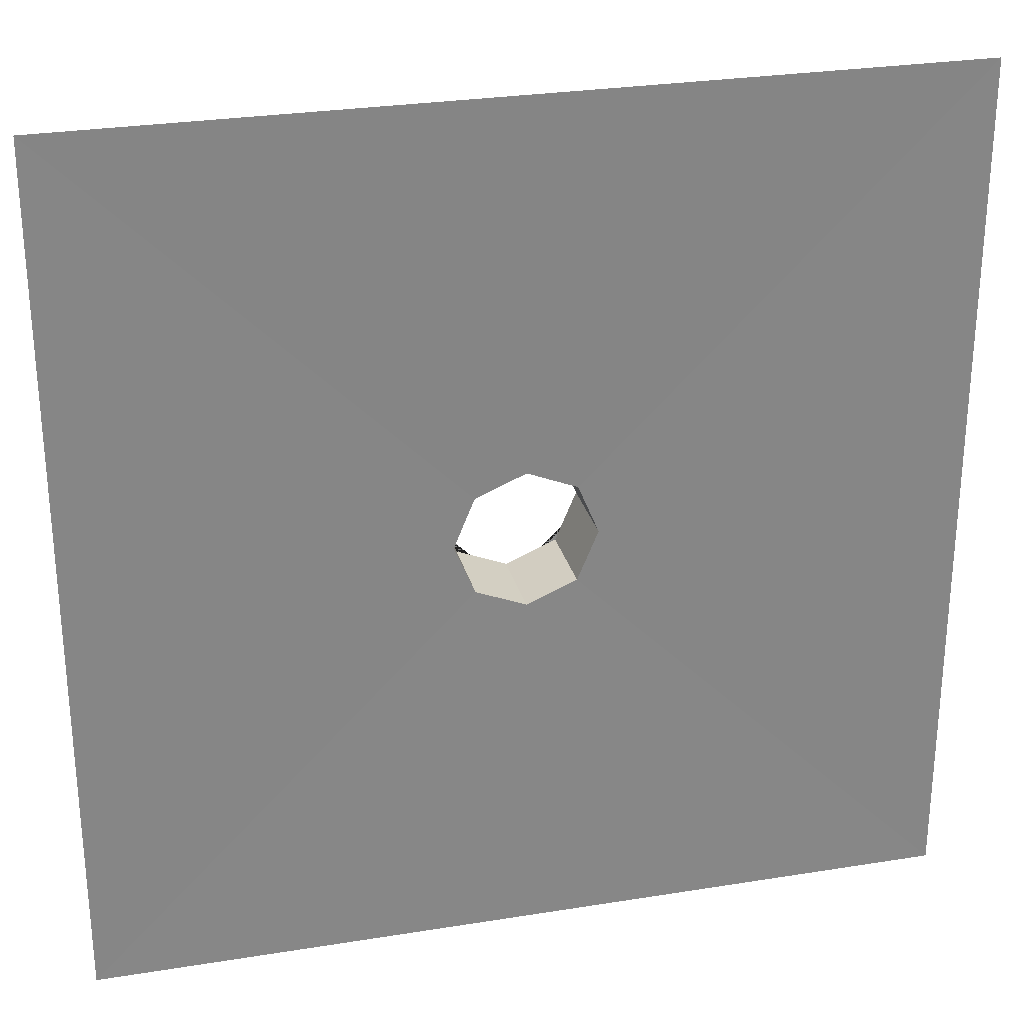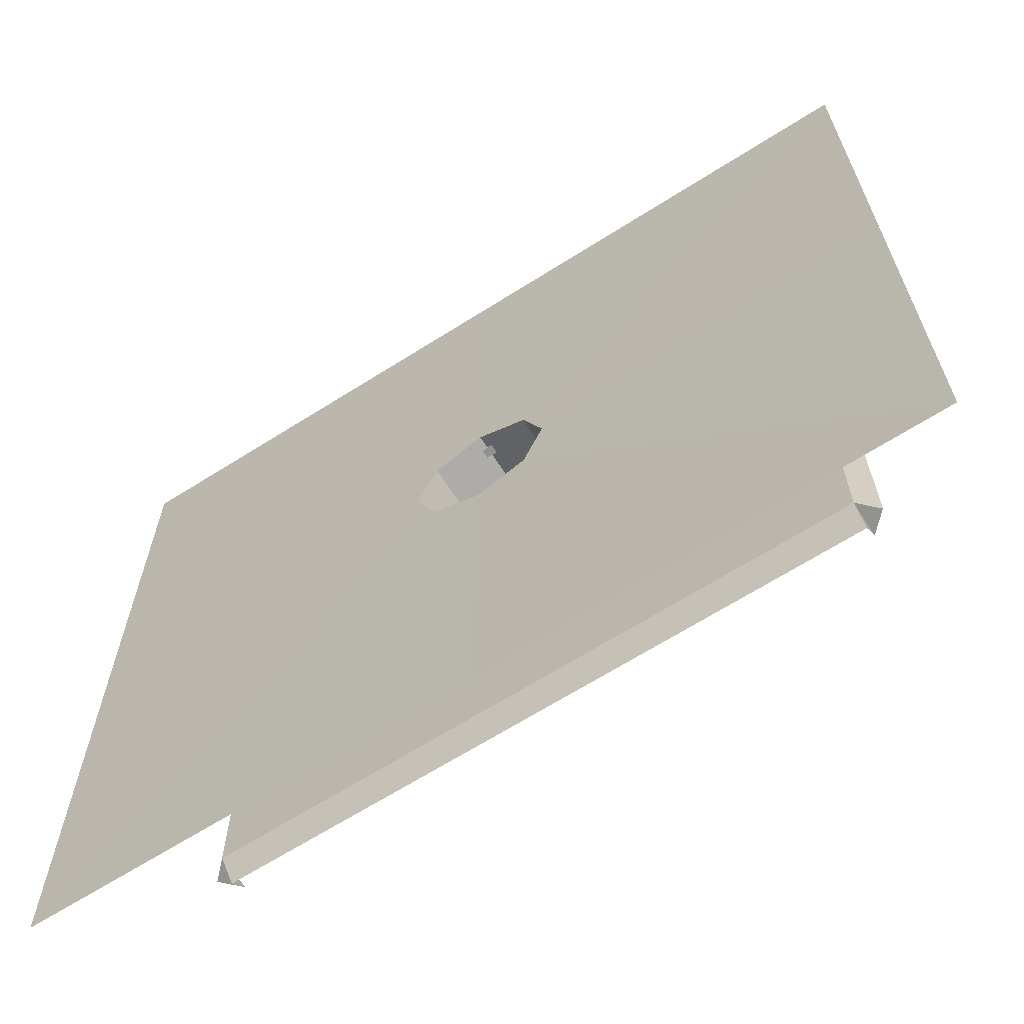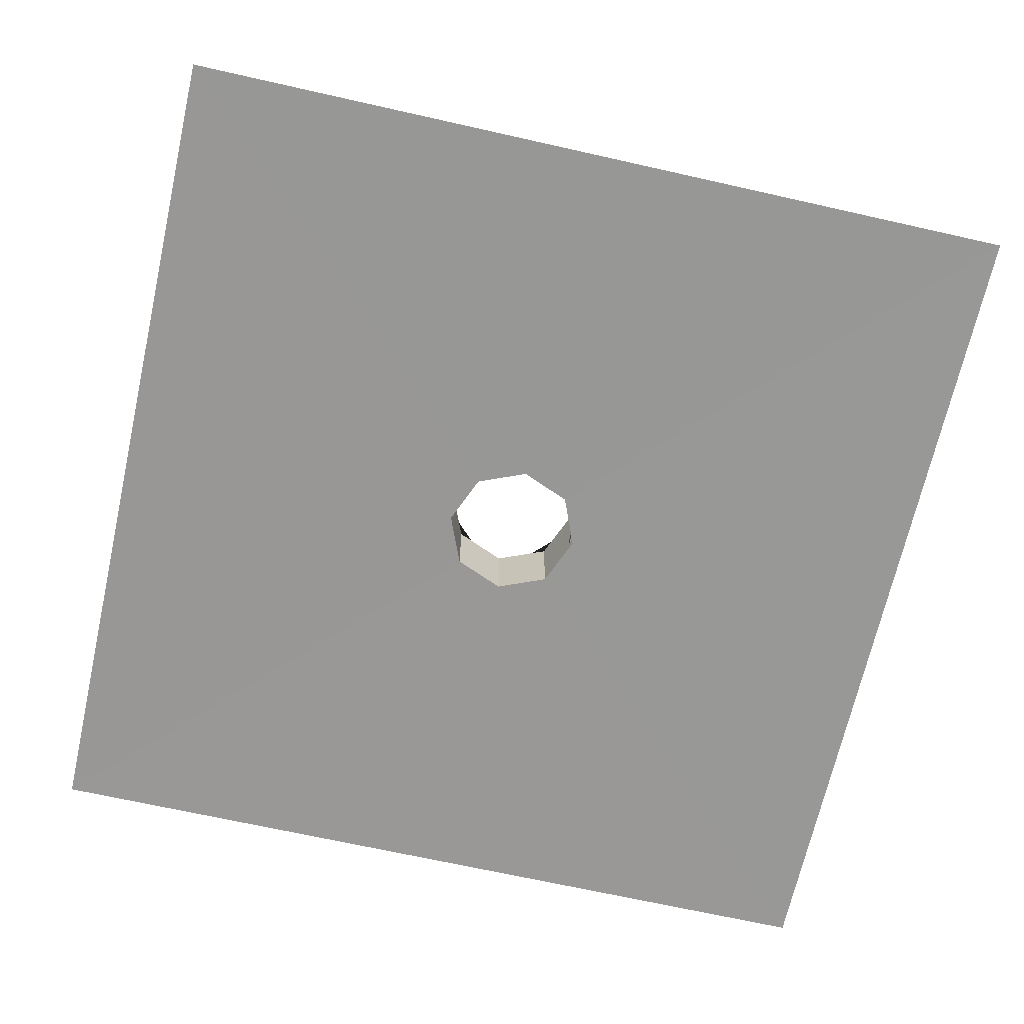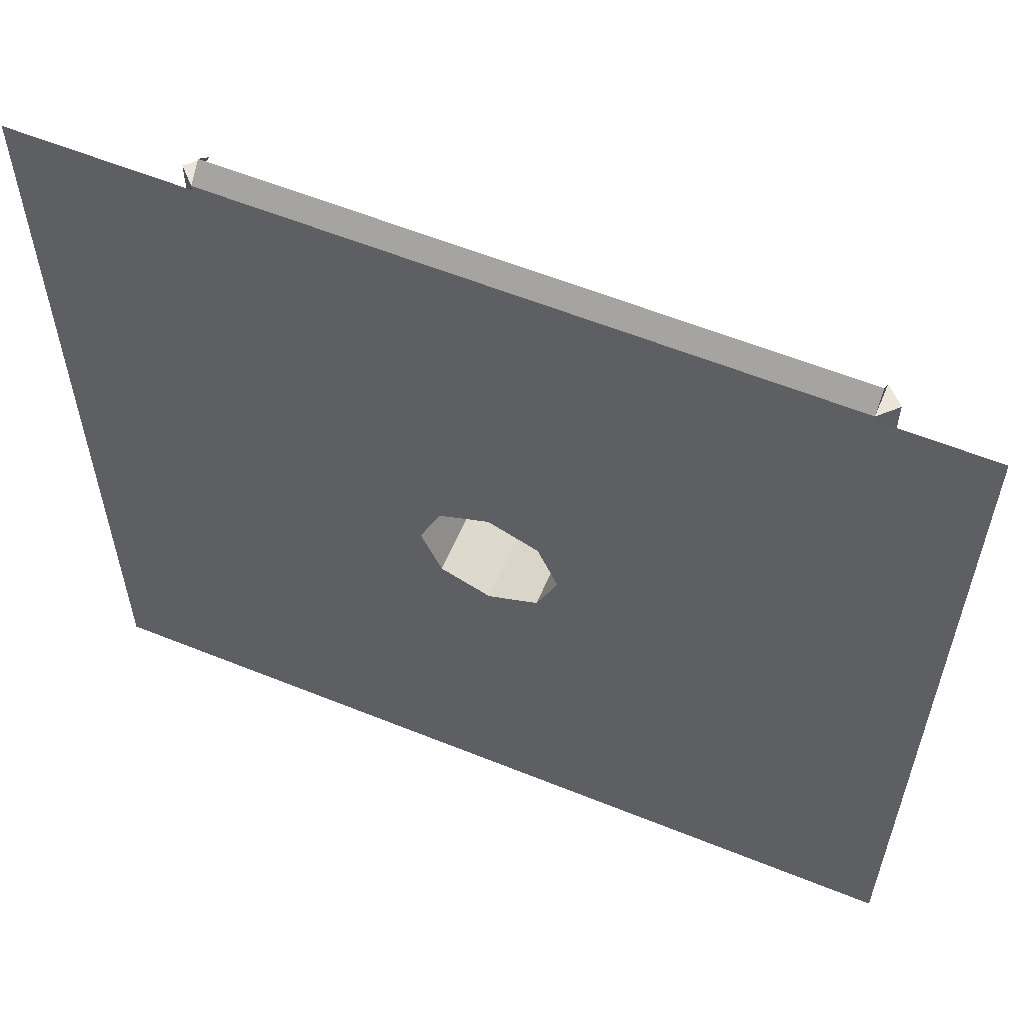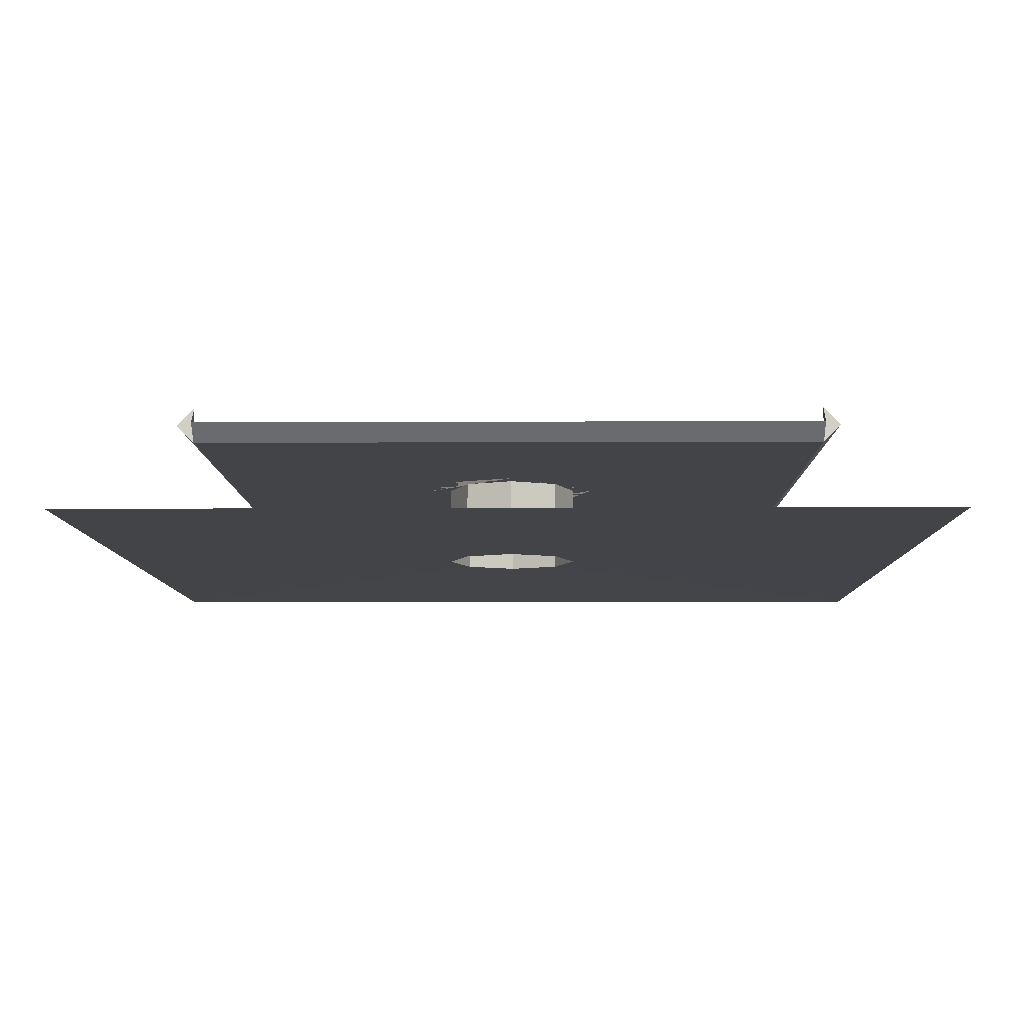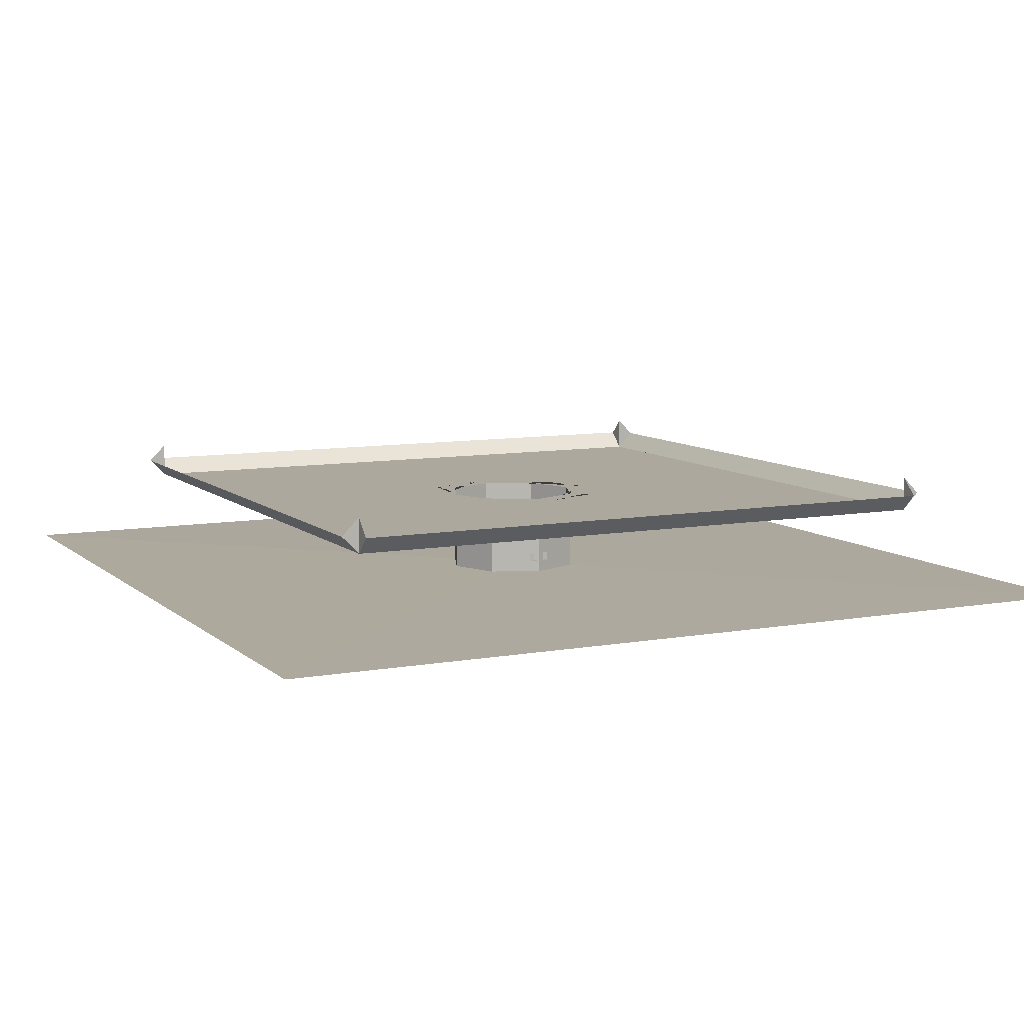
<metadata>
{"format":"obj","ext":"obj","renderer":"f3d","projection":"perspective","resolution":1024,"background":"white","views":[{"elev":28.0,"azim":-13.8,"up":"+Z"},{"elev":-66.0,"azim":32.5,"up":"+Z"},{"elev":-68.4,"azim":-102.7,"up":"+Y"},{"elev":58.8,"azim":22.6,"up":"+Z"},{"elev":-8.3,"azim":90.7,"up":"+Y"},{"elev":8.7,"azim":-26.1,"up":"+Y"}]}
</metadata>
<code>
o Wall_verylow_Cube.017
v -1.24 -0.09 -1.24
v -1.24 -0.09 1.24
v 1.24 -0.09 -1.24
v 1.24 -0.09 1.24
v -1 0.1502 1
v -1 0.1502 -1
v 1 0.1502 -1
v 1 0.1502 1
v 0 -0.08385 -0.1998
v -0.1413 -0.08385 -0.1413
v -0.1998 -0.08385 -0
v -0.1413 -0.08385 0.1413
v 0 -0.08385 0.1998
v 0.1413 -0.08385 0.1413
v 0.1998 -0.08385 -0
v 0.1413 -0.08385 -0.1413
v -1.24 -0.09 0
v 0 -0.09 -1.24
v 1.24 -0.09 0
v 0 -0.09 1.24
v -0.28 0.15 0
v 0 0.15 -0.28
v -0.28 0.15 -0.28
v 0.28 0.15 0
v 0.28 0.15 -0.28
v 0 0.15 0.28
v 0.28 0.15 0.28
v 0.32 0.15 0.28
v -0.28 0.15 0.28
v -0.28 0.15 0.32
v -0.3 0.15 0.28
v -0.32 0.15 0.28
v 0.32 0.15 -0.28
v 0.28 0.15 0.3
v 0.3 0.15 0.28
v -0.28 0.15 0.3
v 0.28 0.15 0.32
v 0.3 0.15 -0.28
v 0.28 0.15 -0.32
v 0.28 0.15 -0.3
v -0.28 0.15 -0.32
v -0.28 0.15 -0.3
v -0.3 0.15 -0.28
v -0.32 0.15 -0.28
v -0.95 0.2001 0.95
v -0.95 0.2001 -0.95
v 0.95 0.2001 -0.95
v 0.95 0.2001 0.95
v 0.1413 0.0583 -0.1413
v 0 0.0583 0.1998
v -0.1413 0.0583 -0.1413
v 0.1413 0.0583 0.1413
v -0.1998 0.0583 -0
v 0.1998 0.0583 -0
v -0.1413 0.0583 0.1413
v 0 0.0583 -0.1998
v 0.1413 -0.06245 -0.1413
v 0 -0.06245 0.1998
v -0.1413 -0.06245 -0.1413
v 0.1413 -0.06245 0.1413
v -0.1998 -0.06245 -0
v 0.1998 -0.06245 -0
v -0.1413 -0.06245 0.1413
v 0 -0.06245 -0.1998
v -0.3203 0.2001 0.95
v 0.32 0.2001 0.95
v 0.95 0.2001 0.3203
v 0.95 0.2001 -0.3205
v 0.32 0.2001 -0.95
v -0.32 0.2001 -0.95
v -0.95 0.2001 -0.3196
v -0.95 0.2001 0.3195
v 0.95 0.2001 0.9
v 0.9 0.2001 0.95
v 0.9 0.25 0.9
v 0.95 0.2001 0.95
v 0.9 0.2001 0.95
v 0.95 0.2001 0.9
v 0.9 0.2001 -0.95
v 0.95 0.2001 -0.9
v -0.9 0.2001 -0.95
v -0.95 0.2001 -0.9
v -0.9 0.2001 0.95
v -0.95 0.2001 0.9
v -0.95 0.2001 0.95
v -0.9 0.25 0.9
v -0.9 0.25 -0.9
v -0.95 0.2001 -0.95
v 0.9 0.25 -0.9
v 0.95 0.2001 -0.95
v 0.95 0.2001 -0.9
v -0.9 0.2001 -0.95
v -0.95 0.2001 0.9
v 0.9 0.2001 -0.95
v -0.95 0.2001 -0.9
v -0.9 0.2001 0.95
v -0.28 0.2001 -0.95
v -0.95 0.2001 0.28
v 0.28 0.2001 -0.95
v -0.95 0.2001 -0.28
v -0.28 0.2001 0.95
v 0.28 0.2001 0.95
v 0.95 0.2001 0.28
v 0.95 0.2001 -0.28
v -0.32 0.15 -0.9
v 0.9 0.15 -0.3201
v 0.9 0.15 0.32
v 0.32 0.15 0.9
v 0.3 0.15 -0.9
v 0.28 0.15 -0.9
v -0.9 0.15 0.32
v -0.32 0.15 0.9
v 0.9 0.15 -0.9
v 0.32 0.15 -0.9
v -0.9 0.15 -0.9
v -0.9 0.15 -0.3199
v 0.9 0.15 -0.28
v 0.88 0.15 -0.28
v 0.88 0.15 0.28
v 0.9 0.15 0.3
v 0.9 0.15 0.28
v -0.9125 0.1625 0.28
v -0.9125 0.1625 -0.28
v 0.28 0.1625 -0.9125
v -0.28 0.1625 -0.9125
v 0.28 0.15 -0.88
v 0.3 0.15 0.9
v -0.28 0.15 0.88
v -0.3 0.15 -0.9
v 0.28 0.15 0.9
v 0.28 0.15 0.88
v 0.9 0.15 -0.3
v -0.9 0.15 0.9
v -0.03 -0.049 0.2004
v -0.03 -0.024 0.2004
v -0.03 -0.049 0.1935
v -0.03 -0.024 0.1935
v 0.03 -0.049 0.2004
v 0.03 -0.024 0.2004
v 0.03 -0.049 0.1935
v 0.03 -0.024 0.1935
v -0.3 0.15 0.9
v -0.28 0.15 0.9
v -0.88 0.15 -0.28
v -0.88 0.15 0.28
v -0.9 0.15 0.28
v -0.9 0.15 0.3
v -0.9 0.15 -0.3
v -0.9 0.15 -0.28
v -0.28 0.15 -0.88
v -0.28 0.15 -0.9
v 0.9 0.15 0.9
v -0 0.15 -0.2601
v -0.1839 0.15 -0.1839
v -0.2601 0.15 -0
v -0.1839 0.15 0.1839
v 0 0.15 0.2601
v 0.1839 0.15 0.1839
v 0.2601 0.15 -0
v 0.1839 0.15 -0.1839
v 0 0.15 -0.24
v -0.1697 0.15 -0.1697
v -0.24 0.15 -0
v -0.1697 0.15 0.1697
v 0 0.15 0.24
v 0.1697 0.15 0.1697
v 0.24 0.15 -0
v 0.1697 0.15 -0.1697
v 0 0.15 -0.1998
v -0.1413 0.15 -0.1413
v -0.1998 0.15 -0
v -0.1413 0.15 0.1413
v 0 0.15 0.1998
v 0.1413 0.15 0.1413
v 0.1998 0.15 -0
v 0.1413 0.15 -0.1413
f 157 26 27 24 159 158
f 155 21 29 26 157 156
f 153 22 23 21 155 154
f 159 24 25 22 153 160
f 19 15 16 3
f 14 15 19 4
f 20 13 14 4
f 12 13 20 2
f 17 11 12 2
f 10 11 17 1
f 18 9 10 1
f 16 9 18 3
f 36 30 128 143 130 131 37 34 27 26 29
f 133 111 147 146 122 98 72 84
f 108 152 107 120 121 119 28 35 27 34 37 131 130 127
f 39 126 110 151 150 41 42 23 22 25 40
f 112 133 83 65 101 143 142
f 107 152 73 67 103 121 120
f 125 151 110 124 99 97
f 122 146 149 123 100 98
f 172 171 163 155 156 164
f 157 158 166 174 173 165
f 50 173 174 52 60 14 13 58
f 9 64 56 169 170 51 59 10
f 16 57 49 176 169 56 64 9
f 11 61 53 171 172 55 63 12
f 176 175 167 159 160 168
f 12 63 55 172 173 50 58 13
f 174 166 158 159 167 175
f 176 168 160 153 161 169
f 152 108 127 130 102 66 74
f 113 106 132 117 104 68 80
f 115 105 129 151 125 97 70 81
f 73 152 75 78
f 152 74 77 75
f 74 48 76 77
f 48 73 78 76
f 45 83 96 85
f 79 113 89 94
f 133 84 93 86
f 81 46 88 92
f 82 115 87 95
f 47 79 94 90
f 84 45 85 93
f 115 81 92 87
f 83 133 86 96
f 46 82 95 88
f 80 47 90 91
f 113 80 91 89
f 114 113 79 69 99 124 110 109
f 116 115 82 71 100 123 149 148
f 117 121 103 104
f 130 143 101 102
f 111 133 112 142 143 128 30 36 29 31 32 145 146 147
f 43 44 144 149 146 145 32 31 29 21 23
f 35 28 119 121 117 118 33 38 25 24 27
f 136 137 141 140
f 136 140 138 134
f 141 137 135 139
f 173 172 164 156 157 165
f 10 59 51 170 171 53 61 11
f 171 170 162 154 155 163
f 153 154 162 170 169 161
f 62 15 14 60 52 174 175 54
f 54 175 176 49 57 16 15 62
f 106 113 114 109 110 126 39 40 25 38 33 118 117 132
f 105 115 116 148 149 144 44 43 23 42 41 150 151 129
l 2 5
l 6 1
l 7 3
l 8 4
l 5 6
l 6 7
l 7 8
l 8 5
l 46 6
l 47 7
l 48 8
l 5 45
l 75 76
l 85 86
l 87 88
l 89 90

</code>
